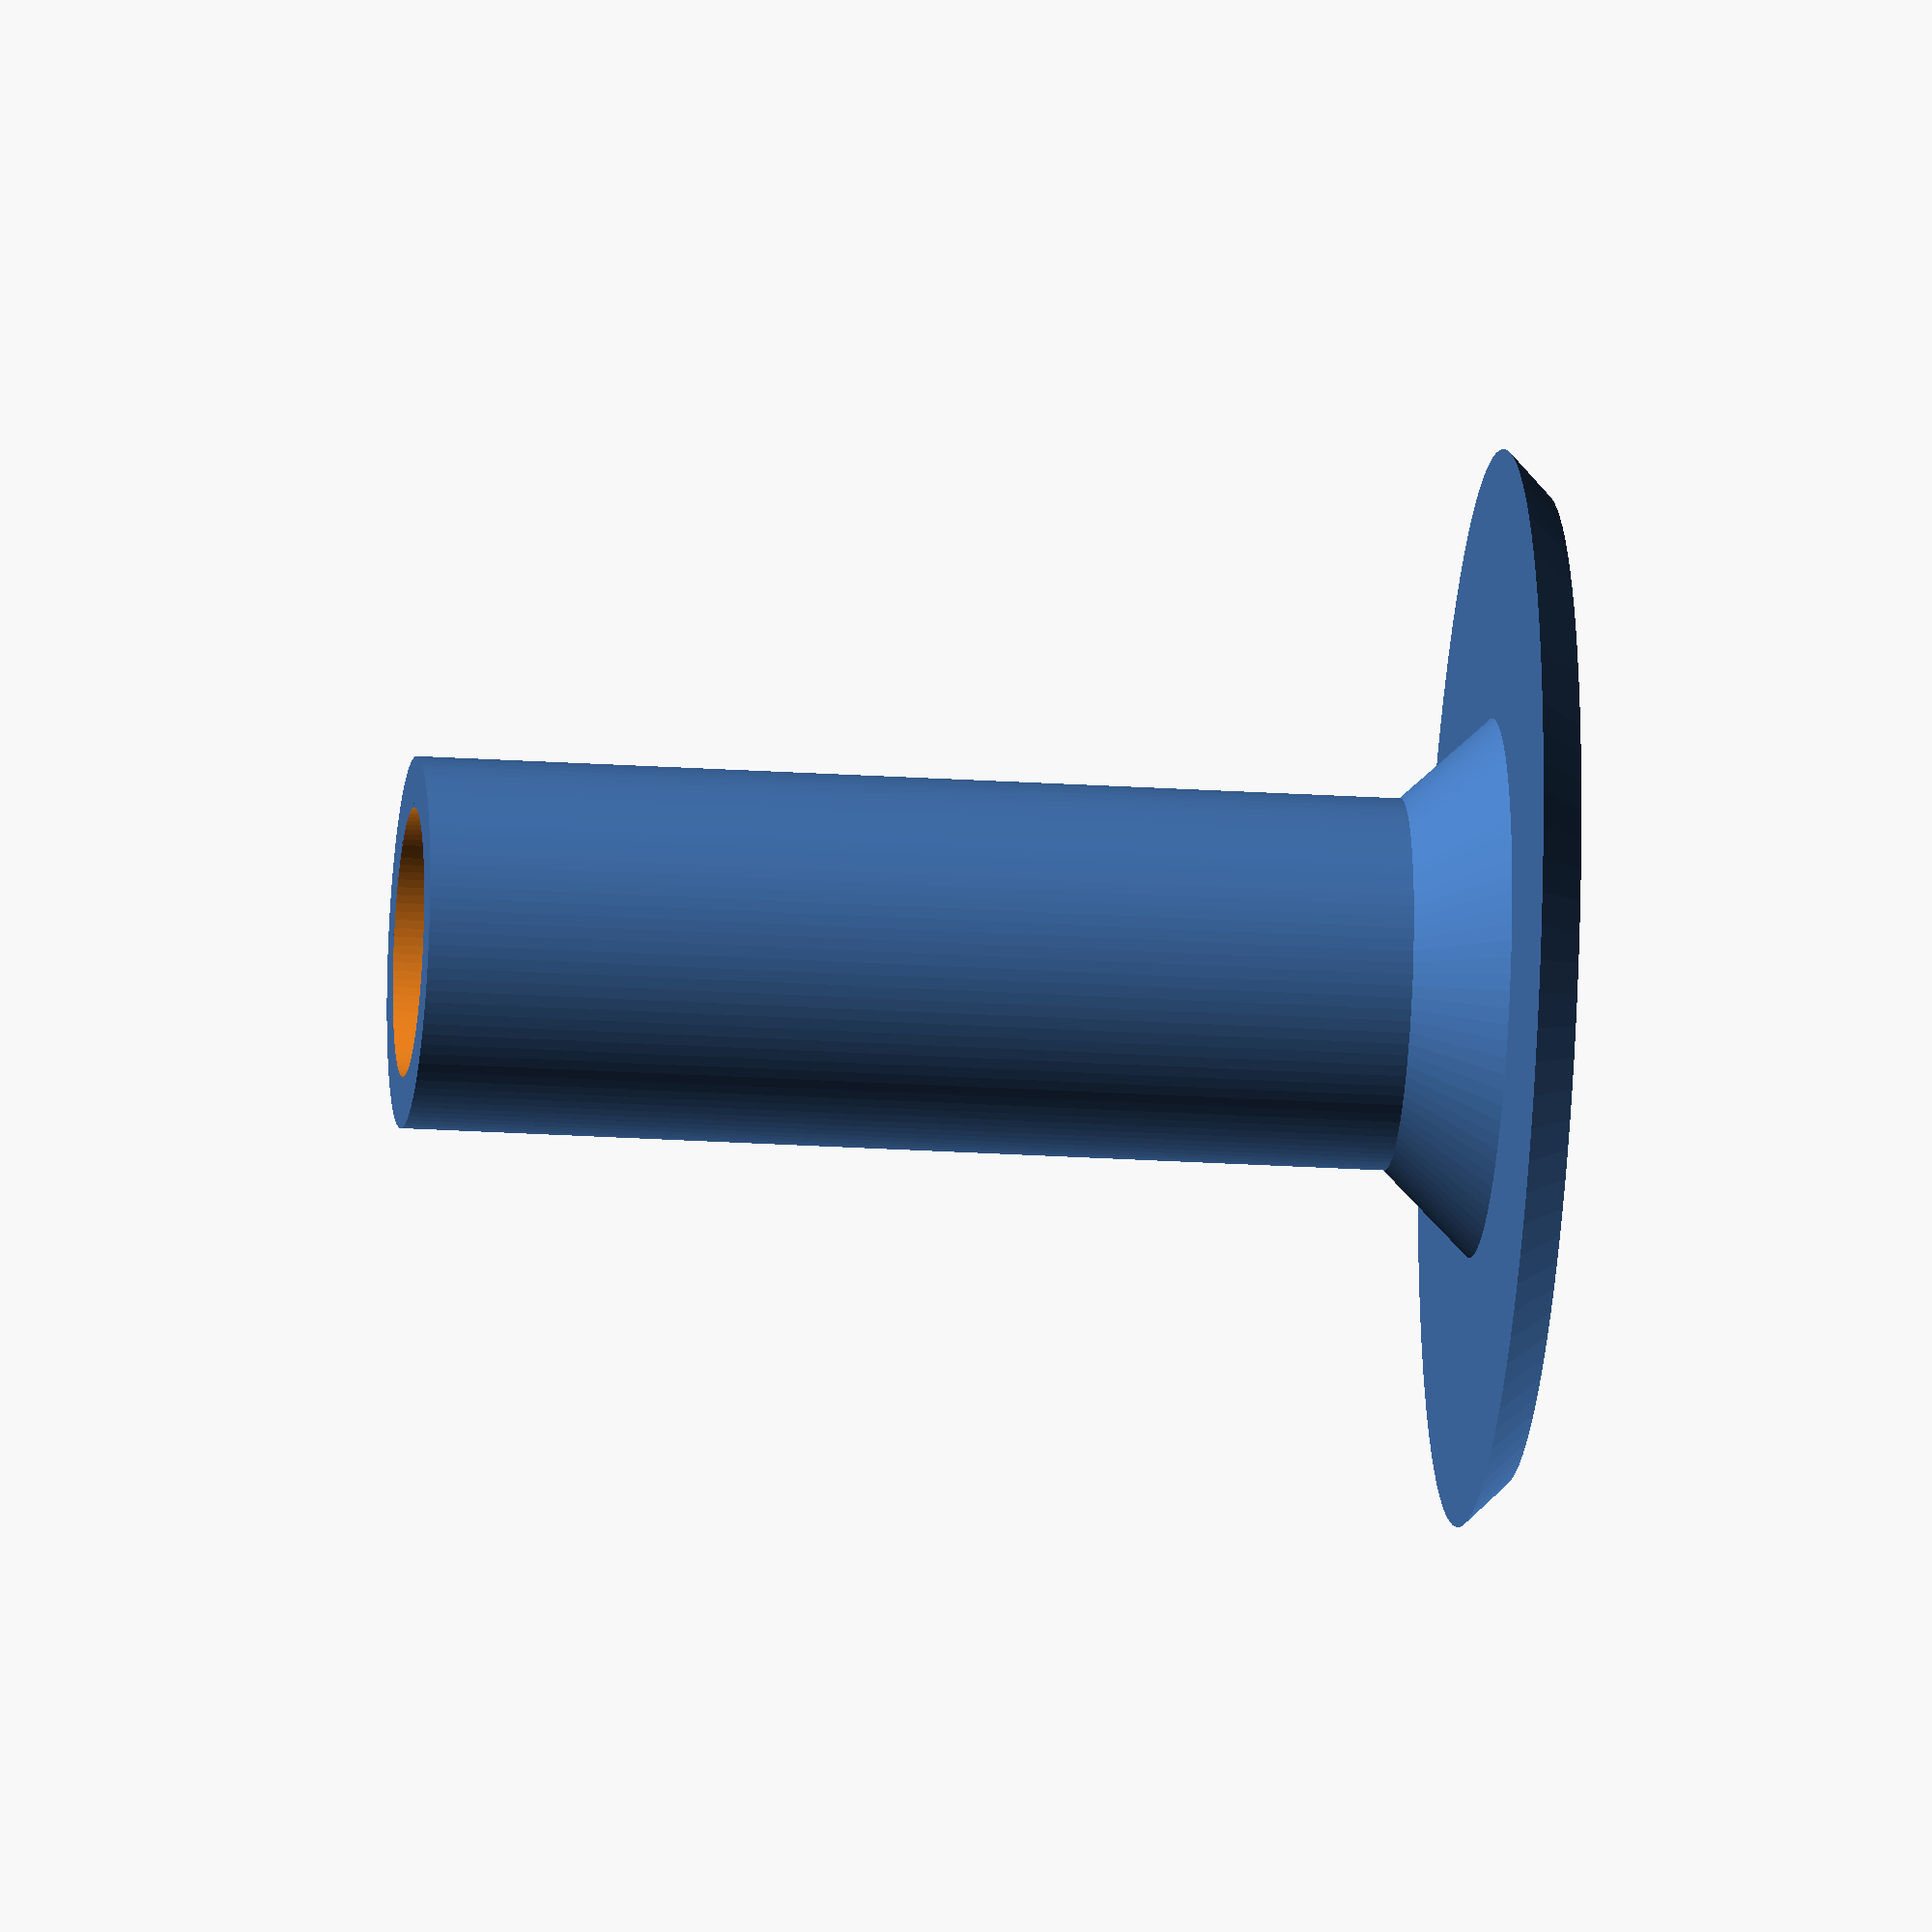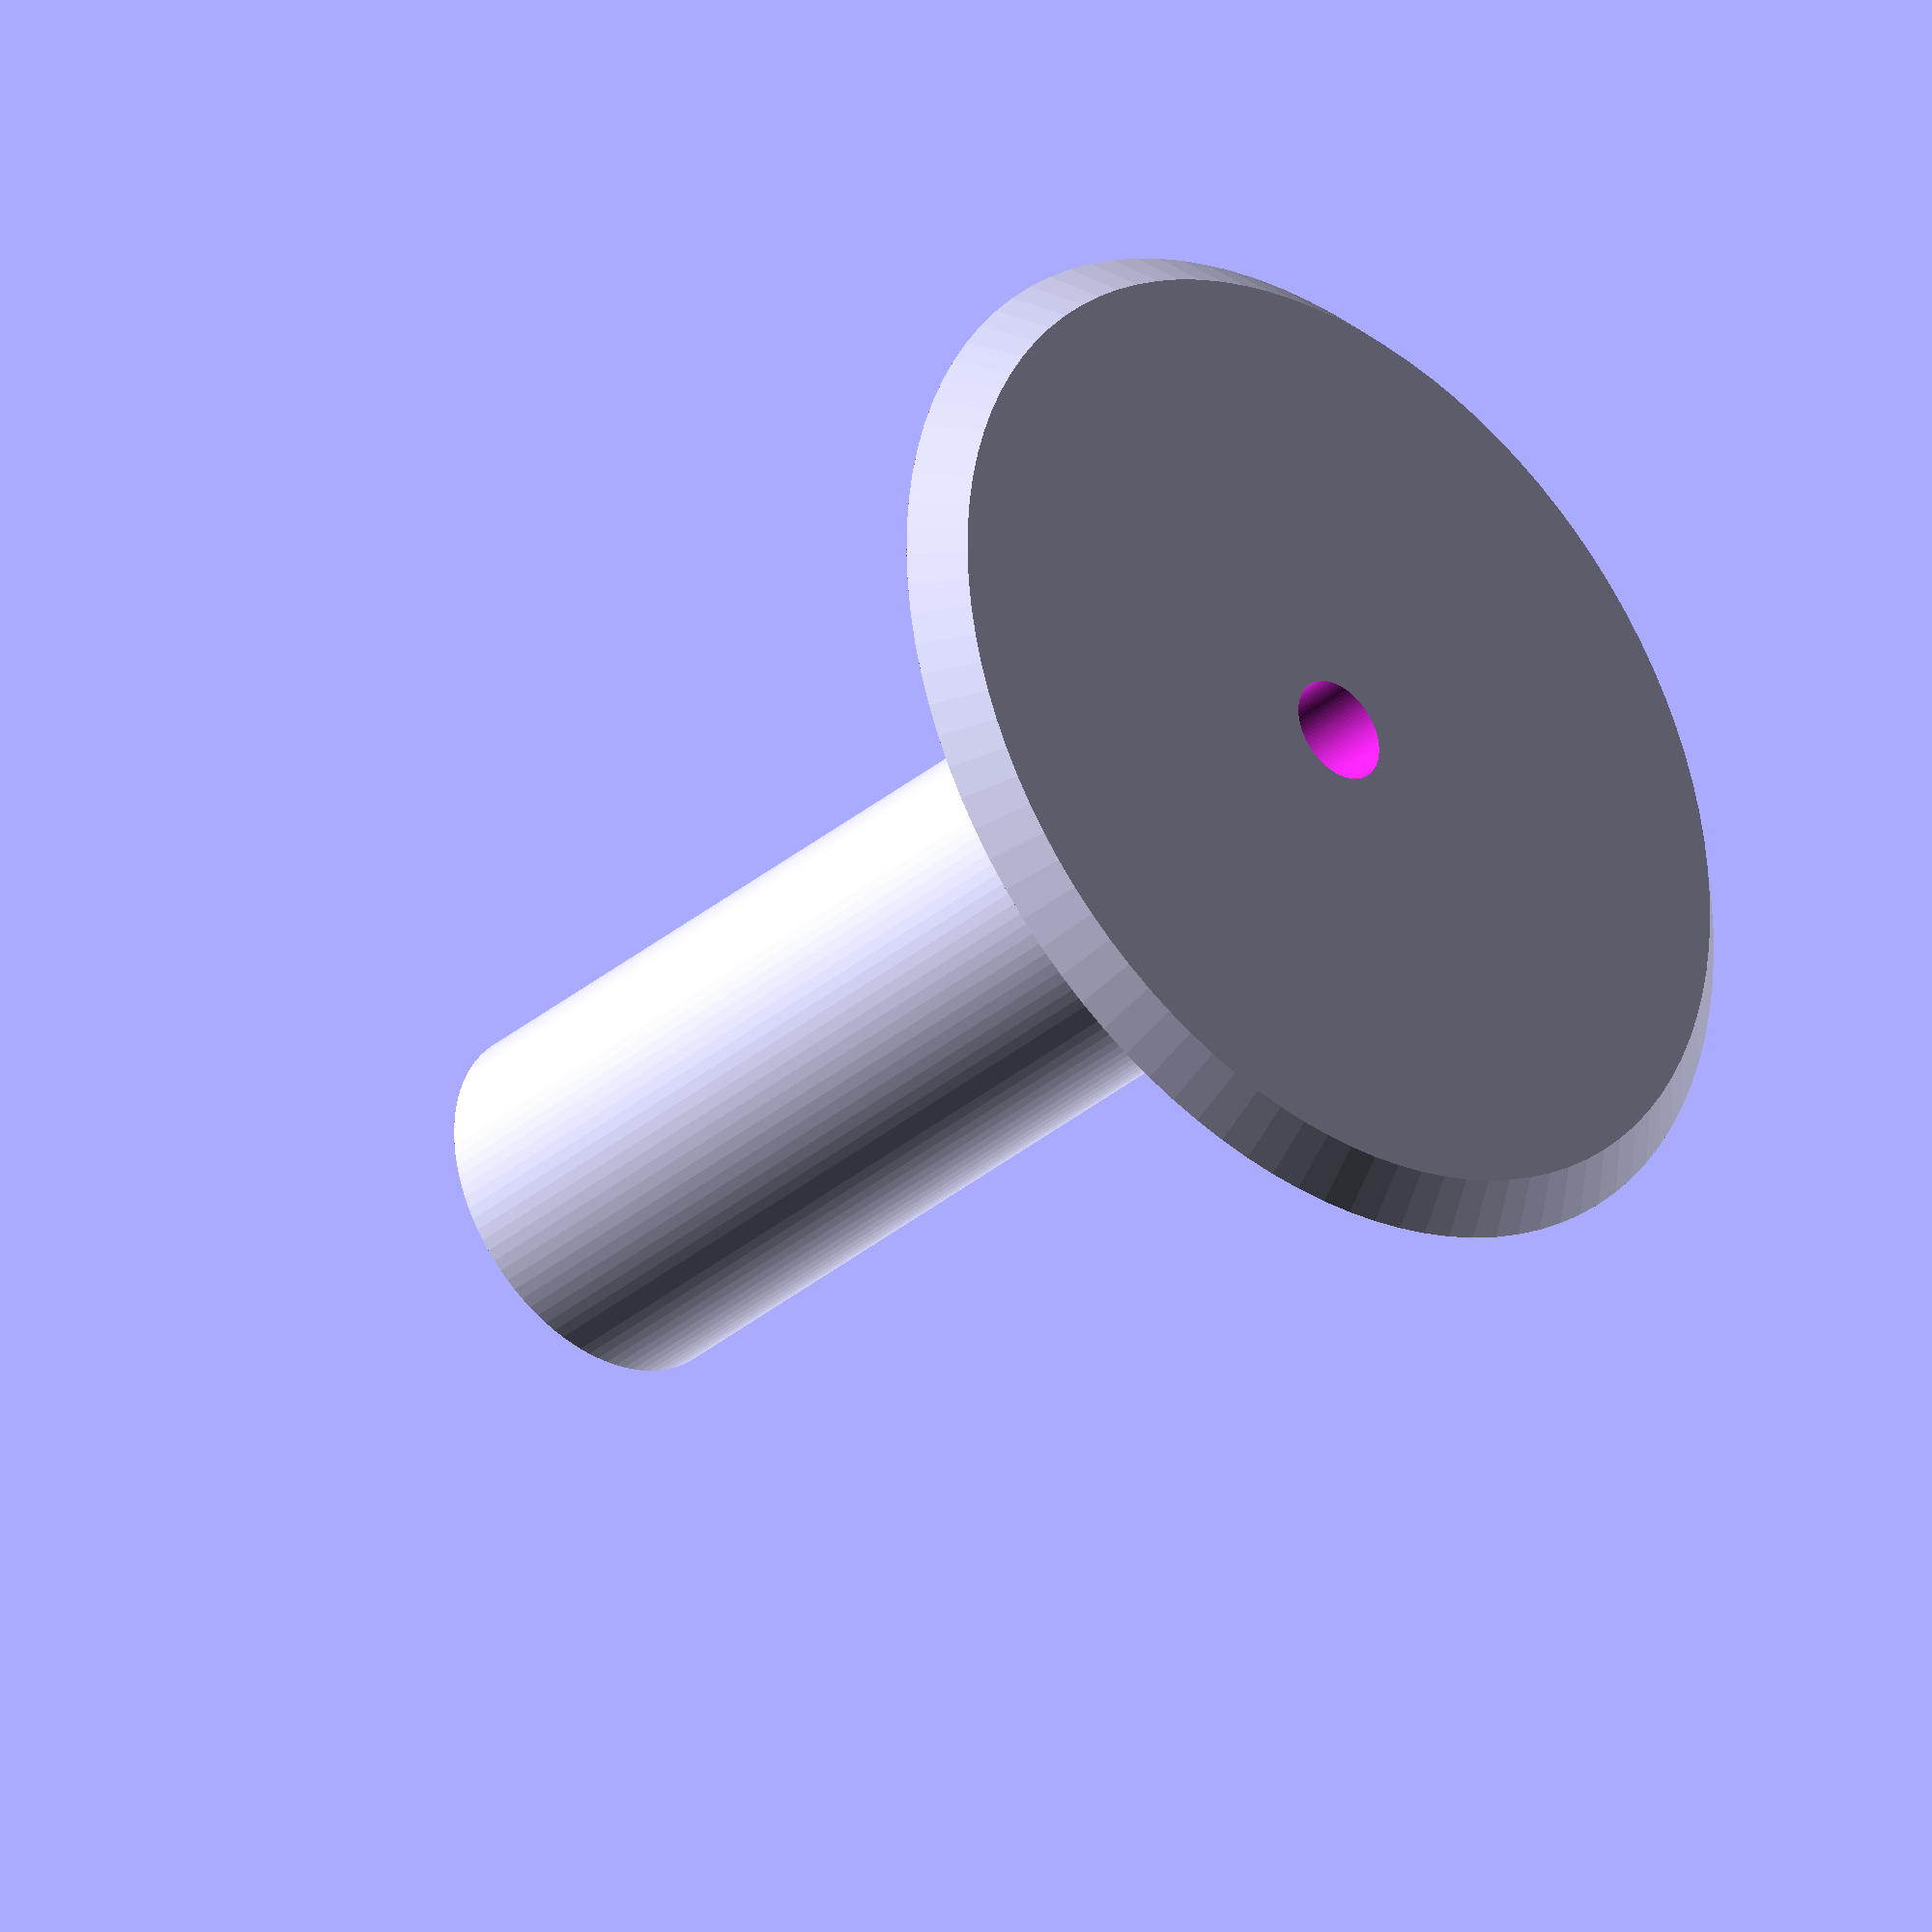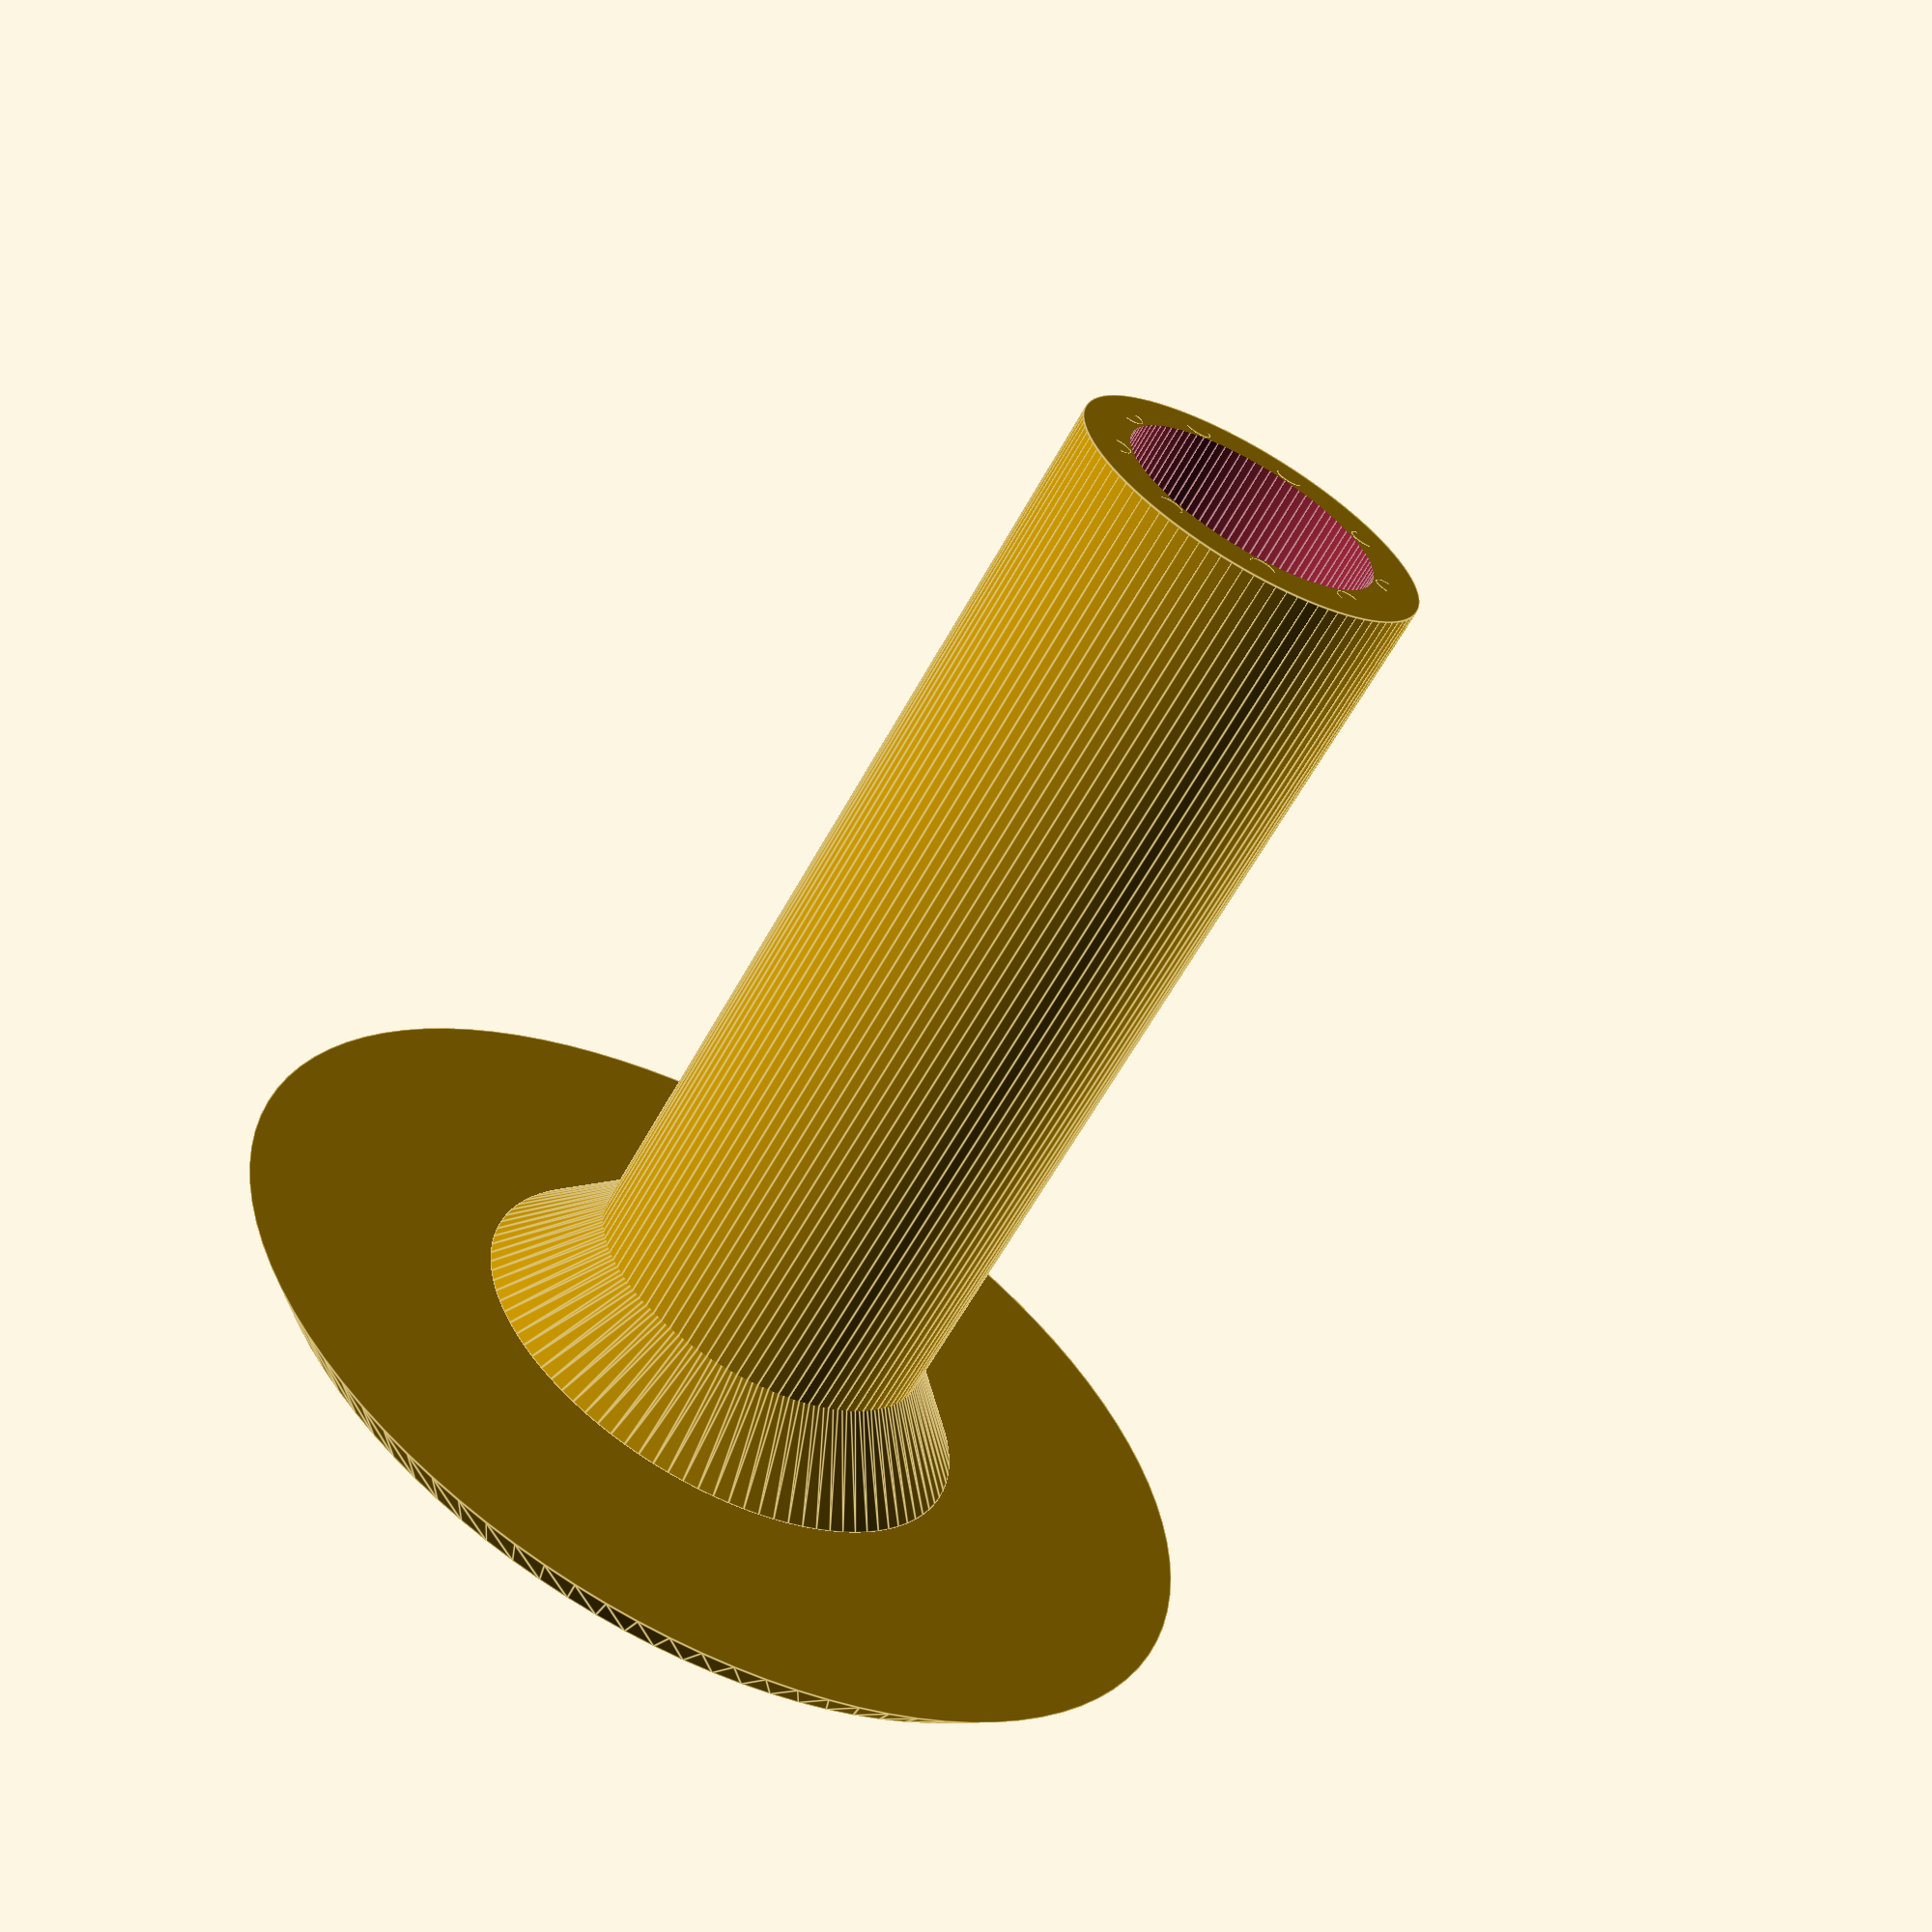
<openscad>
//---------------------------------------------------------------------
// TentPoleTop.scad
//
// Protect the tarp from the sharp tops of the tent poles
//
// DrTomFlint 16 Aug 2023
//---------------------------------------------------------------------

thick=1.6;

F2 = 99;

//---------------------------------------------------------------------
module TentPoleTop()
{


  // main barrel
  difference(){
    union(){
      cylinder(r=5.3+thick,h=40,$fn=F2);
      translate([0,0,40-5])
      cylinder(r1=5.3,r2=10,h=5,$fn=F2);
      translate([0,0,40])
      cylinder(r1=20,r2=20-thick,h=thick,$fn=F2);
    }
    translate([0,0,-thick])
    cylinder(r=5,h=40,$fn=F2);
    translate([0,0,40-6])
    cylinder(r=2,h=12,$fn=F2);
  }
  // internal ribs
  for(i=[0:8]){
    rotate([0,0,i*360/9])
    translate([5.6,0,0])
    rotate([0,-0.5,0])
    cylinder(r=0.5,h=40,$fn=22);
  }
    
}

//=====================================================================

TentPoleTop();

//=====================================================================

</openscad>
<views>
elev=21.4 azim=292.7 roll=263.3 proj=o view=solid
elev=34.2 azim=95.3 roll=318.4 proj=o view=wireframe
elev=63.5 azim=210.5 roll=150.8 proj=p view=edges
</views>
